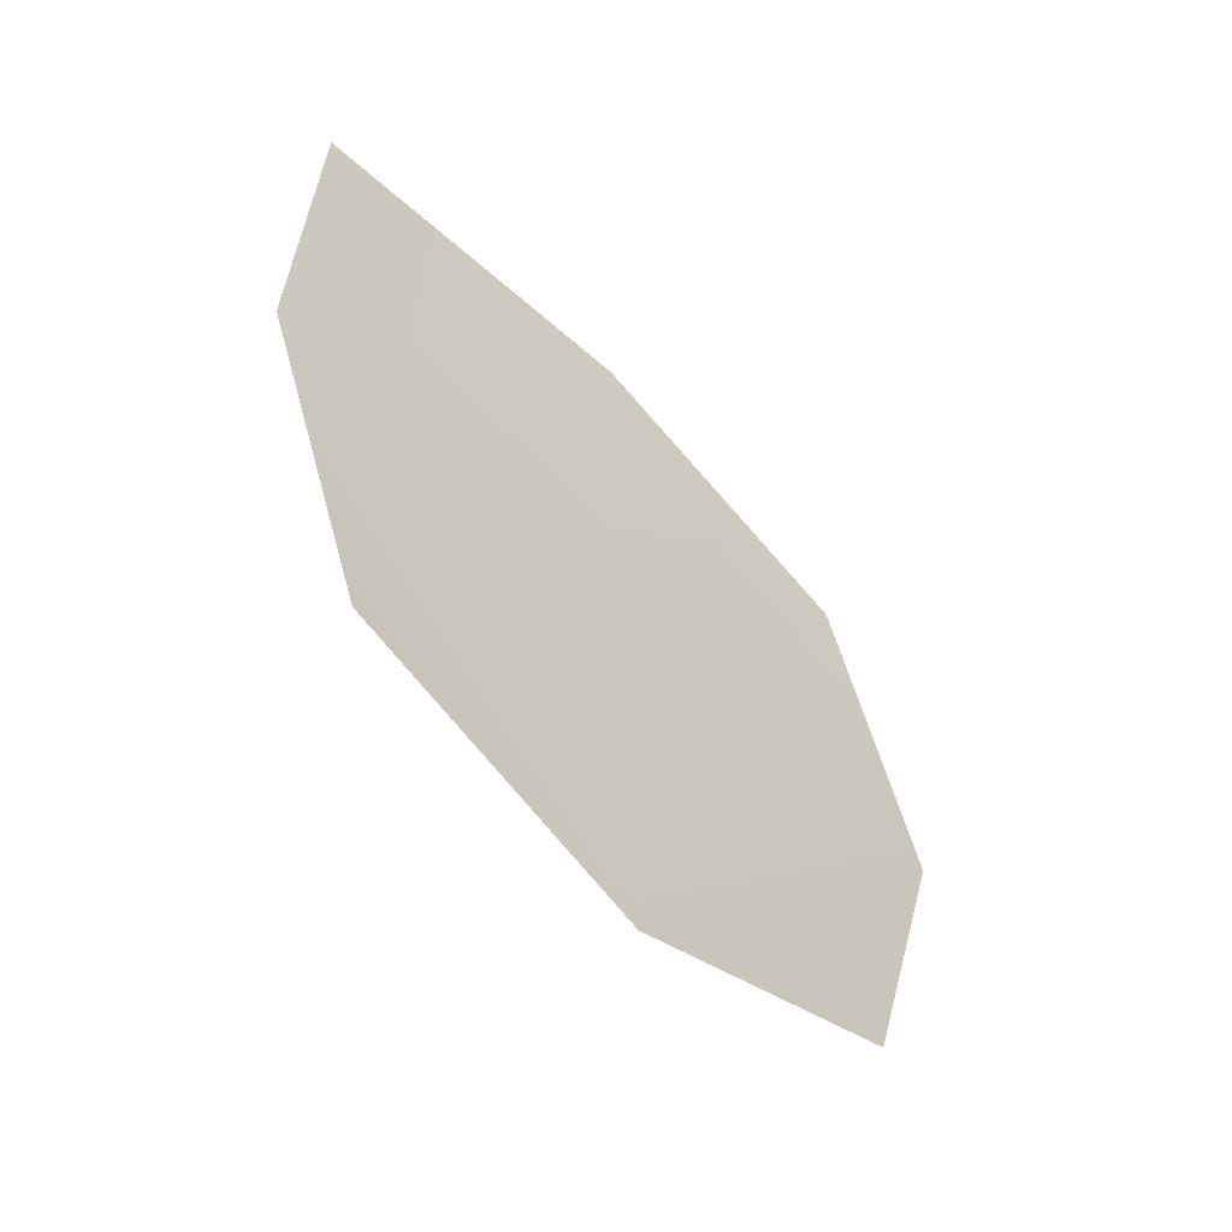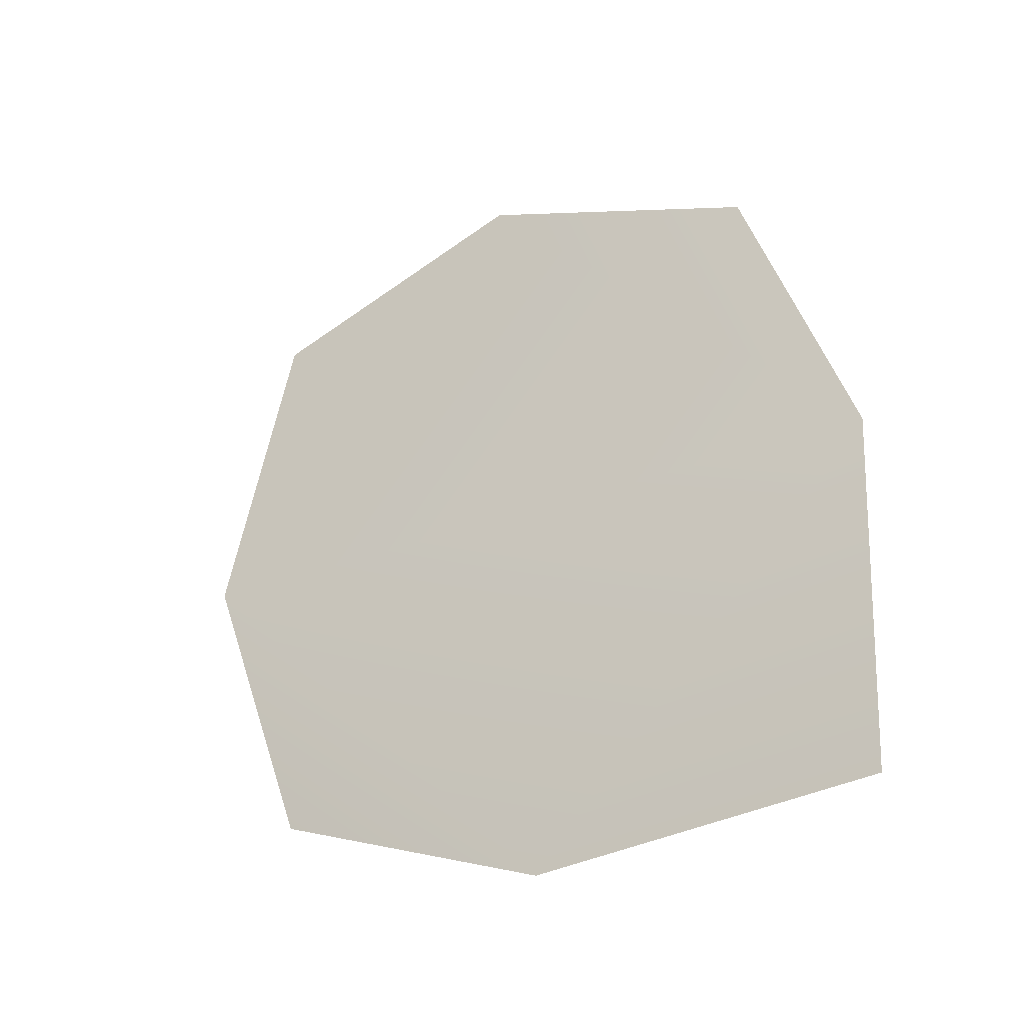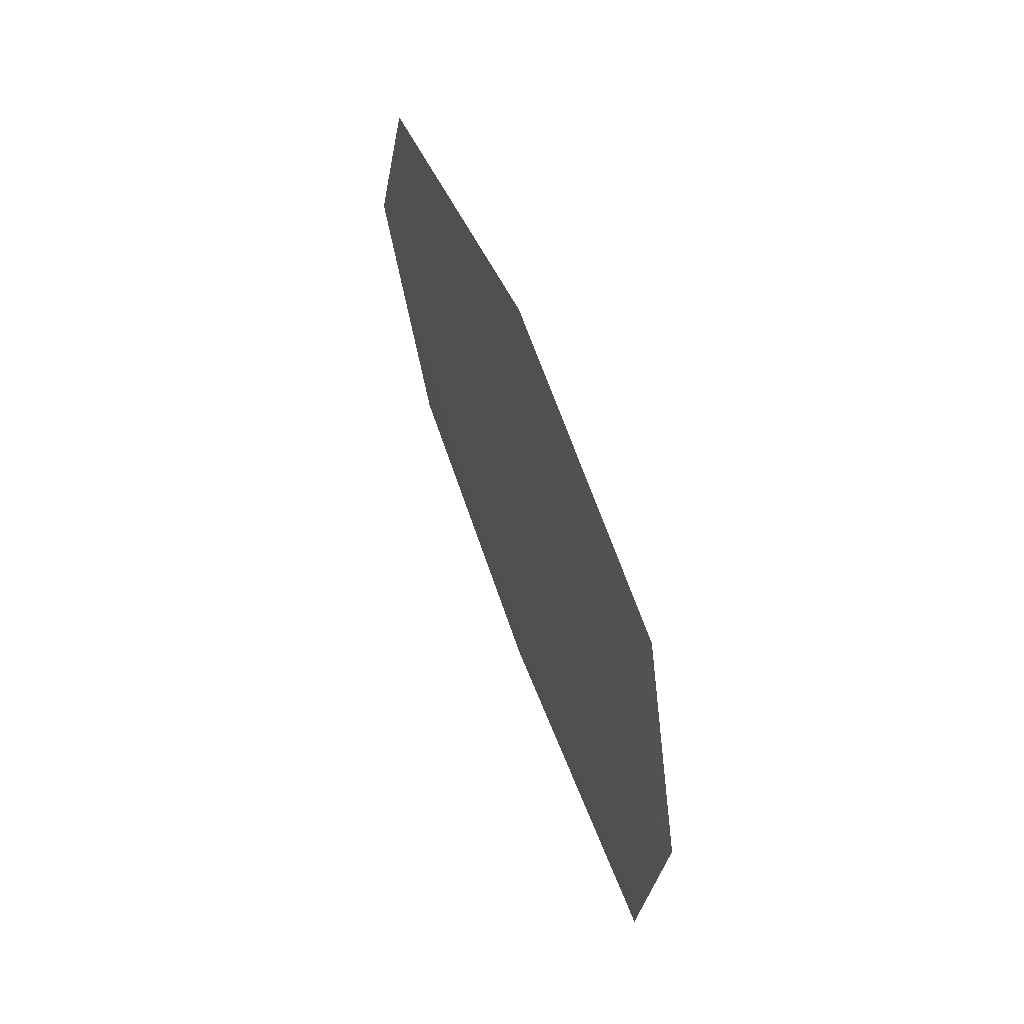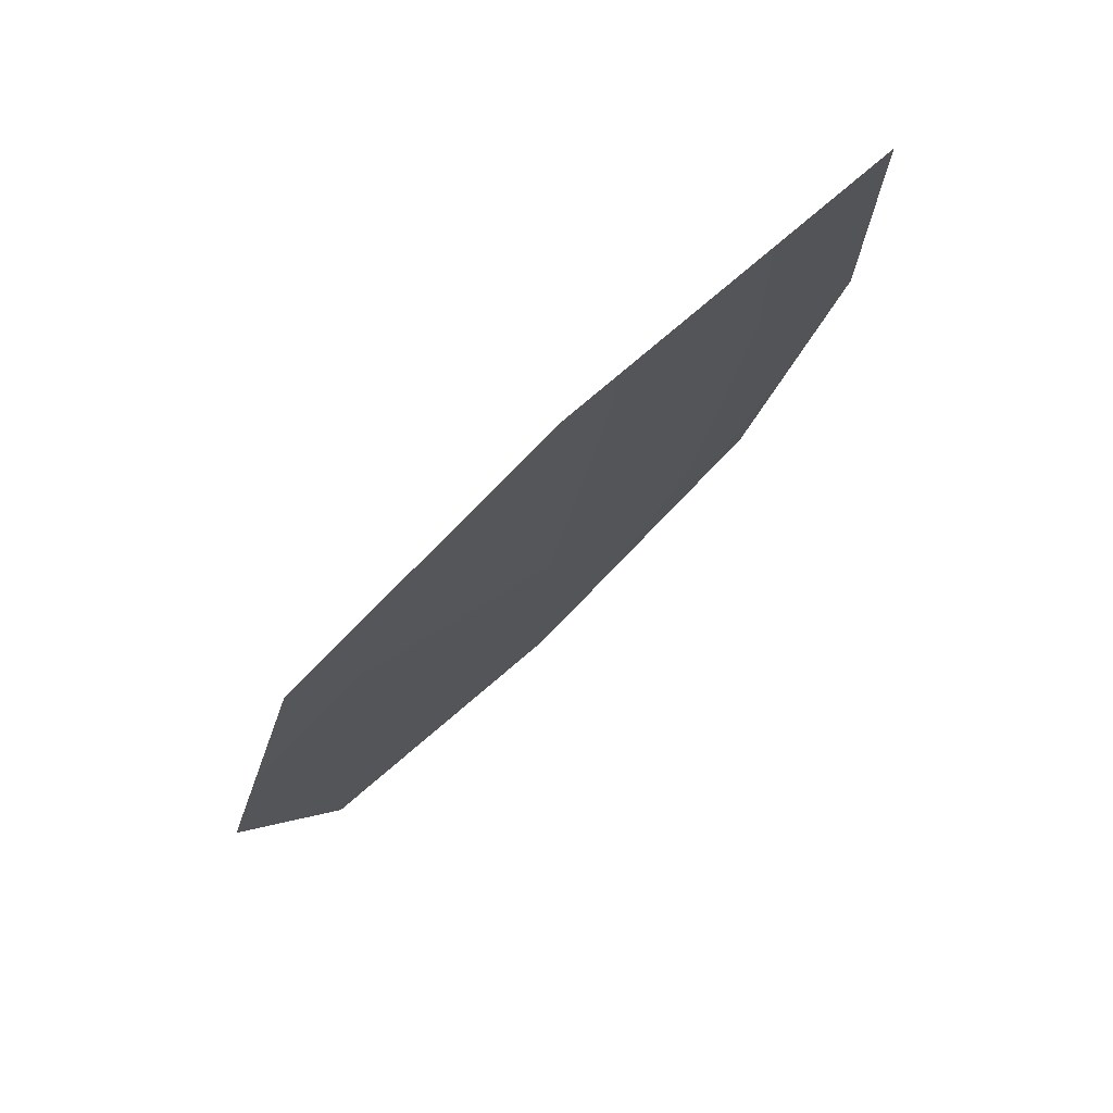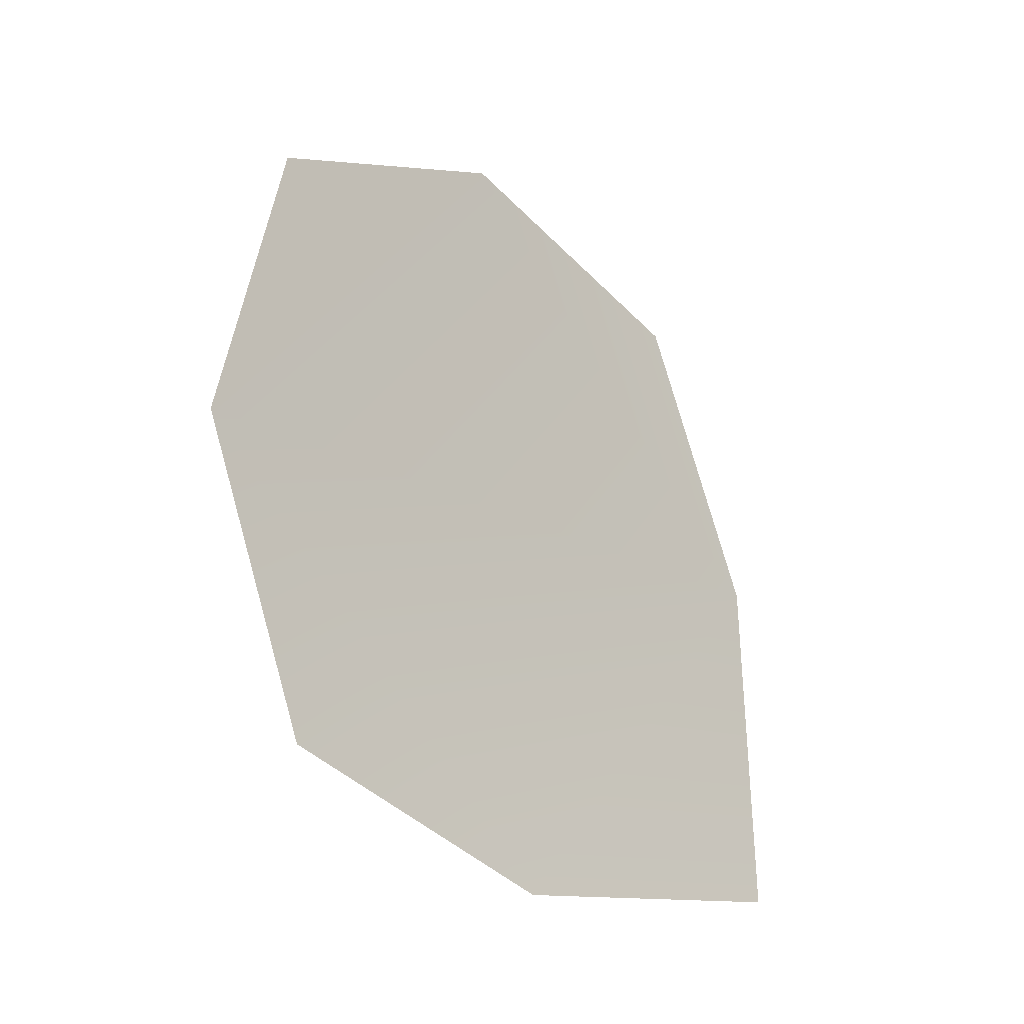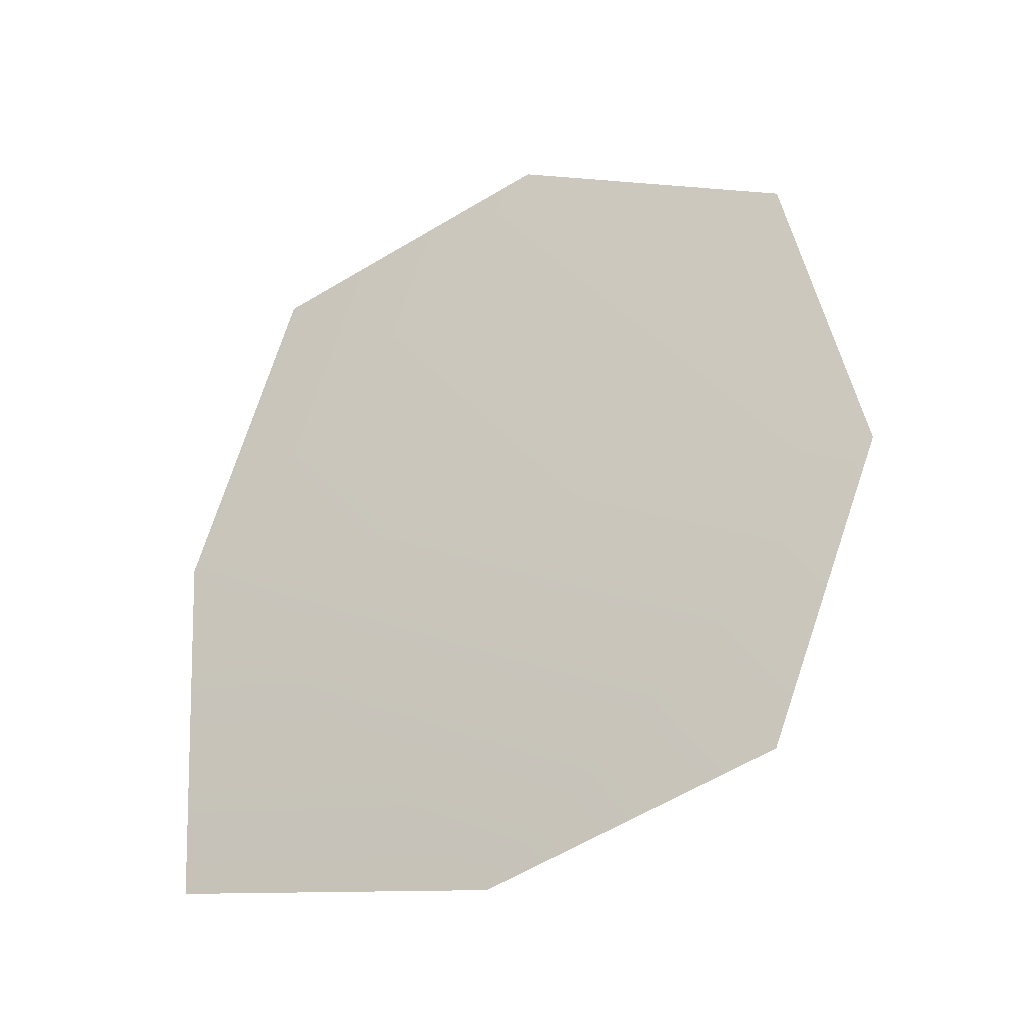
<metadata>
{"format":"obj","ext":"obj","renderer":"f3d","projection":"perspective","resolution":1024,"background":"white","views":[{"elev":-51.7,"azim":42.8,"up":"+Z"},{"elev":-26.7,"azim":-59.9,"up":"+Y"},{"elev":68.4,"azim":-24.5,"up":"+Y"},{"elev":73.7,"azim":-133.9,"up":"+Z"},{"elev":-19.9,"azim":-138.3,"up":"+Y"},{"elev":-23.5,"azim":114.0,"up":"+Y"}]}
</metadata>
<code>
g derWEB_Covers16
v 1.045e+04 1178 1485
v 1.045e+04 1279 1513
v 1.045e+04 1314 1610
v 1.045e+04 1280 1713
v 1.045e+04 1177 1755
v 1.044e+04 1053 1753
v 1.045e+04 1041 1630
v 1.045e+04 1076 1525
f 3 1 2
f 1 3 5
f 4 5 3
f 7 5 6
f 5 7 1
f 8 1 7

</code>
